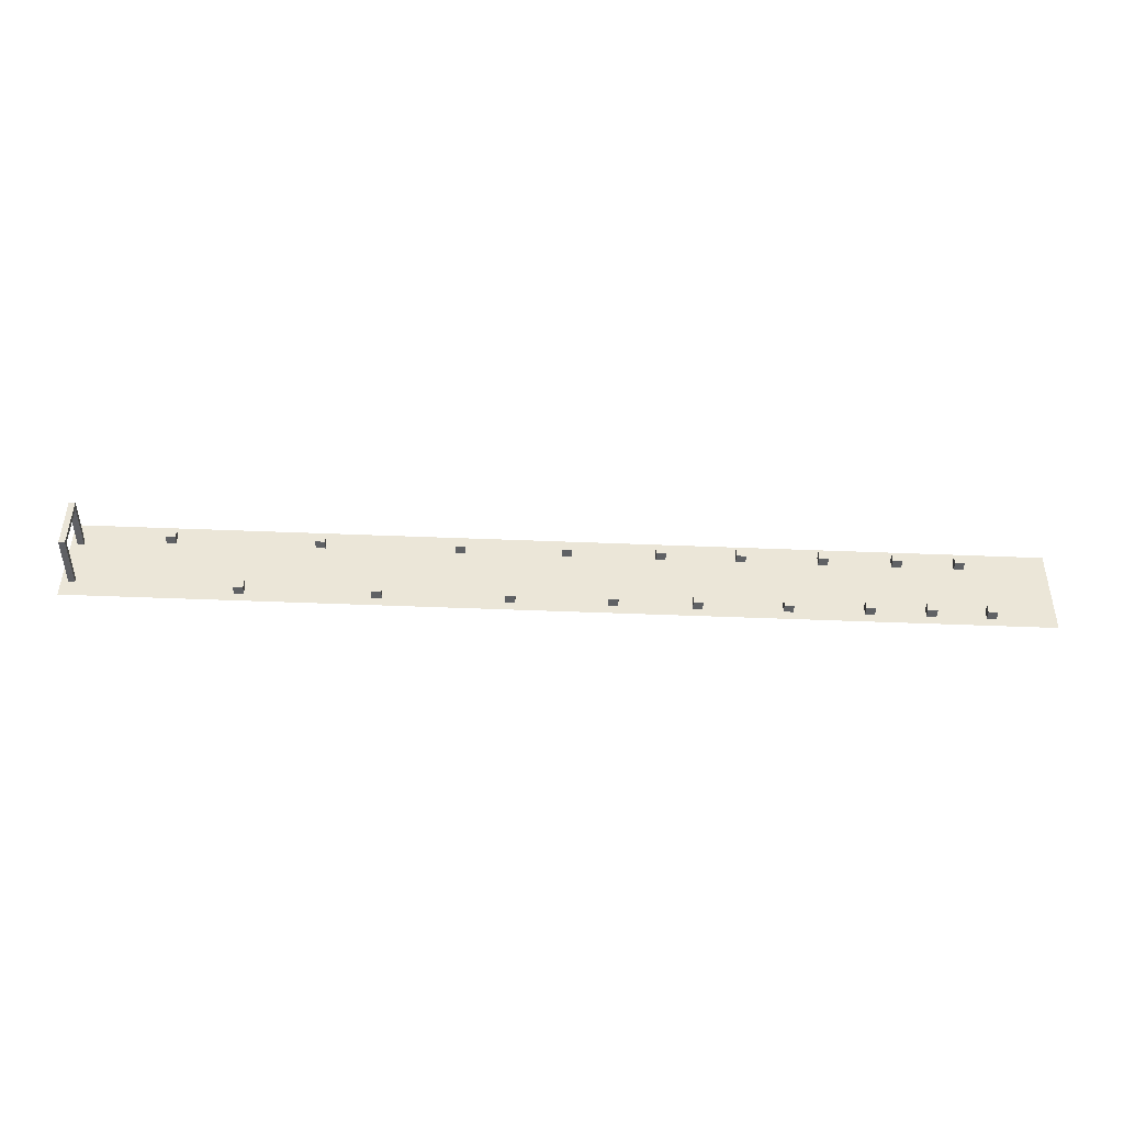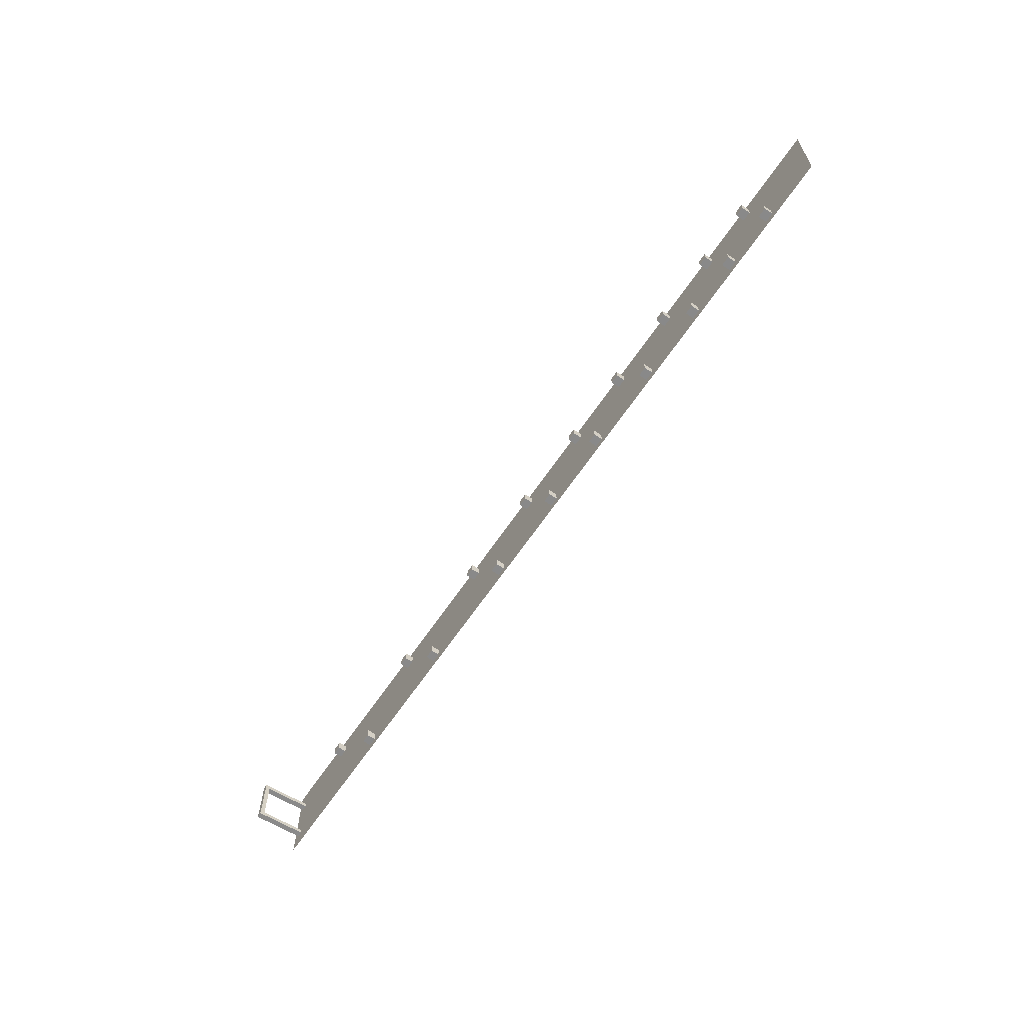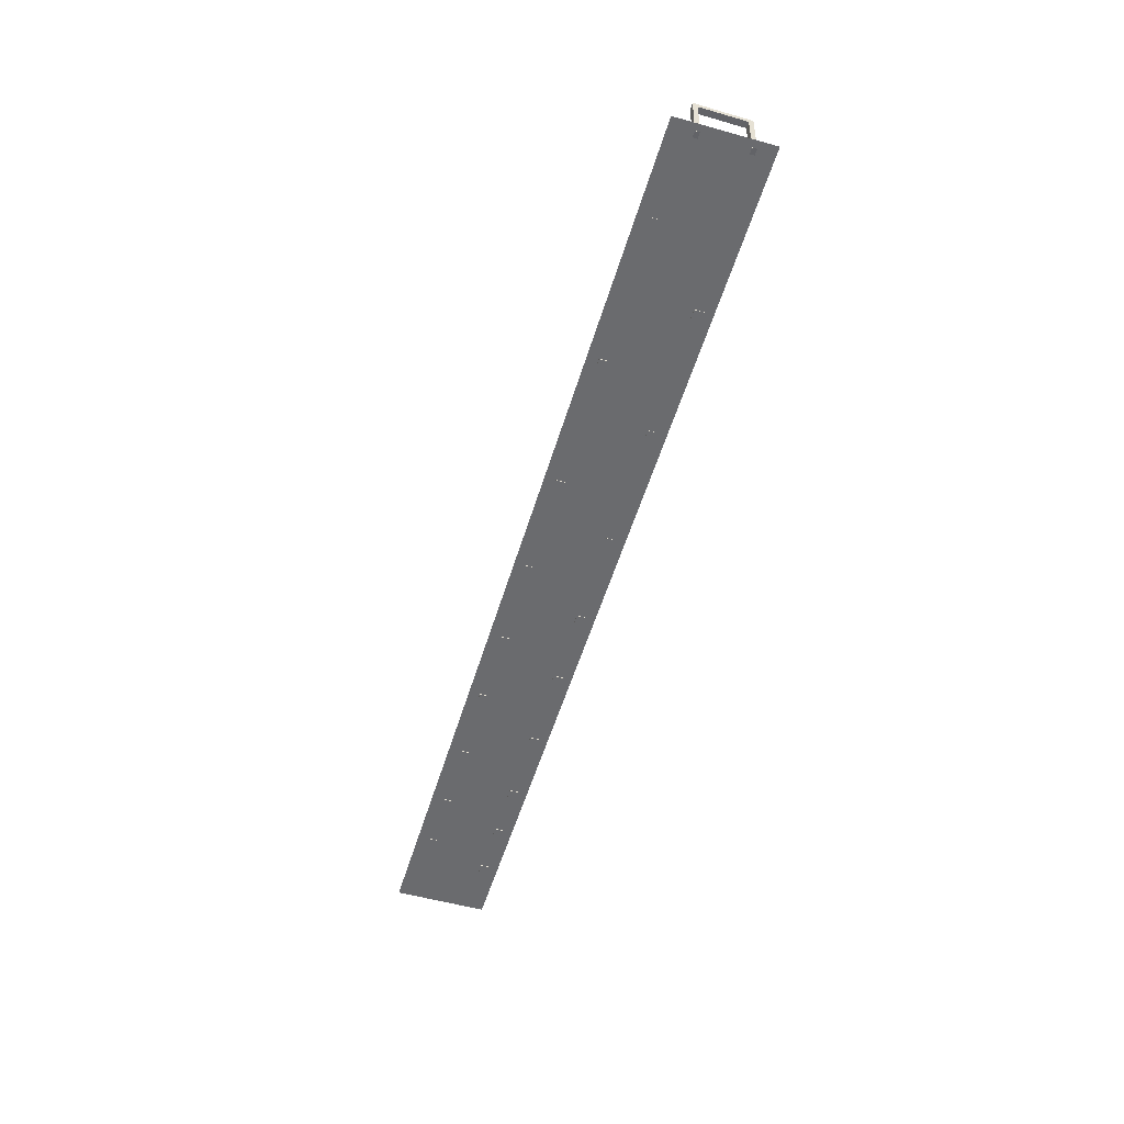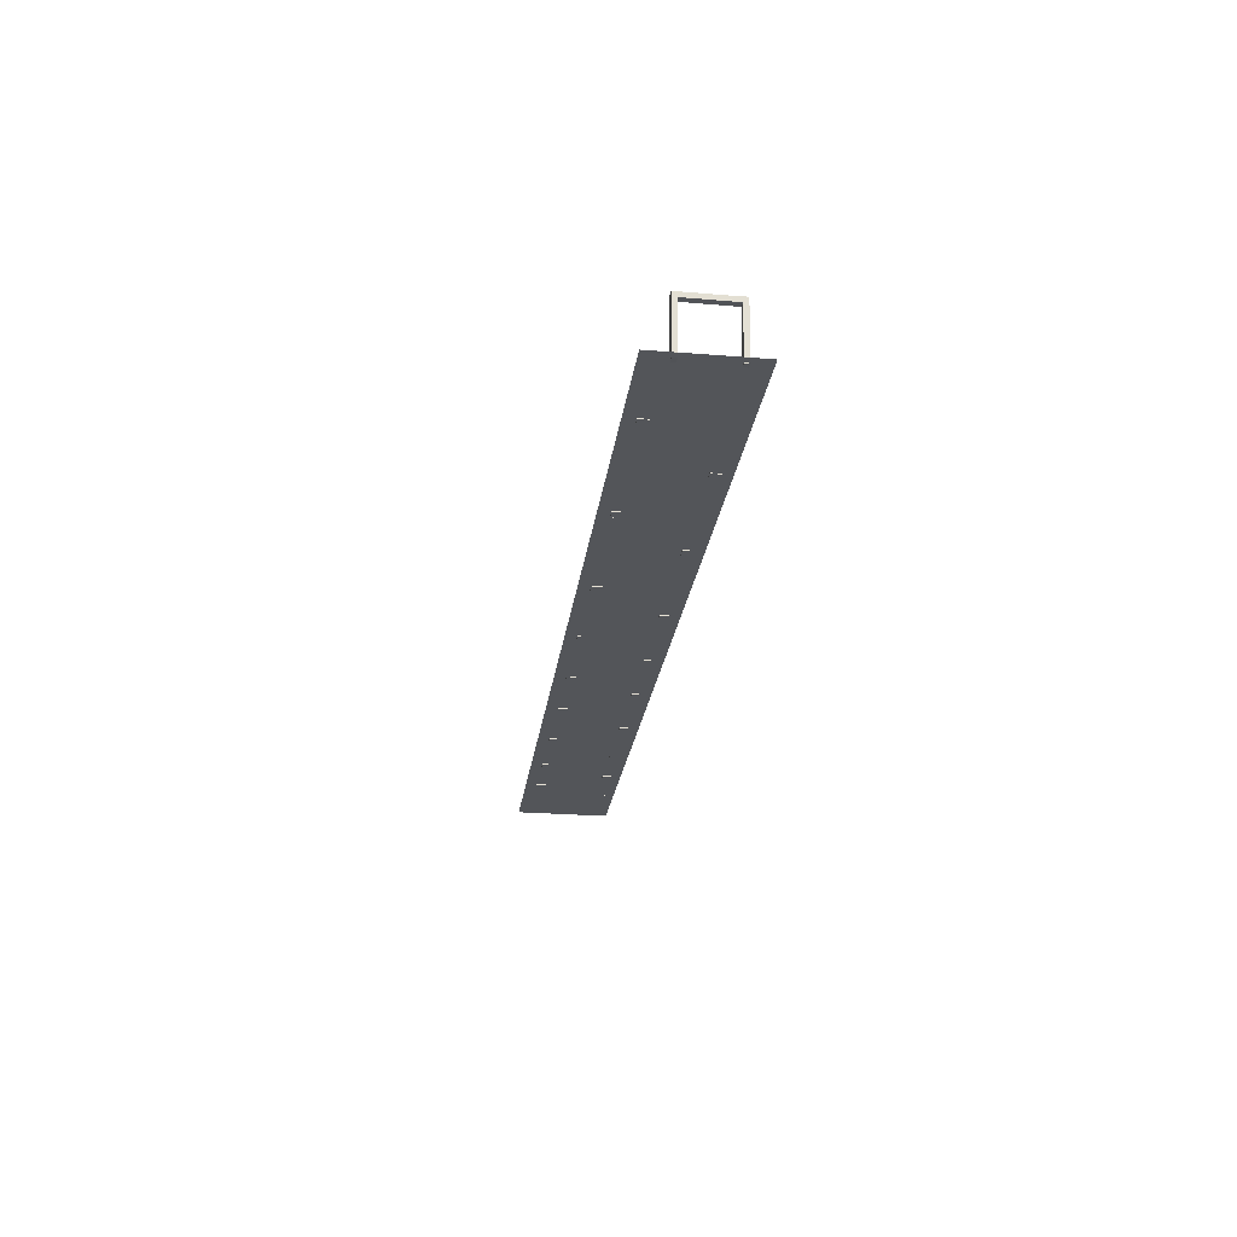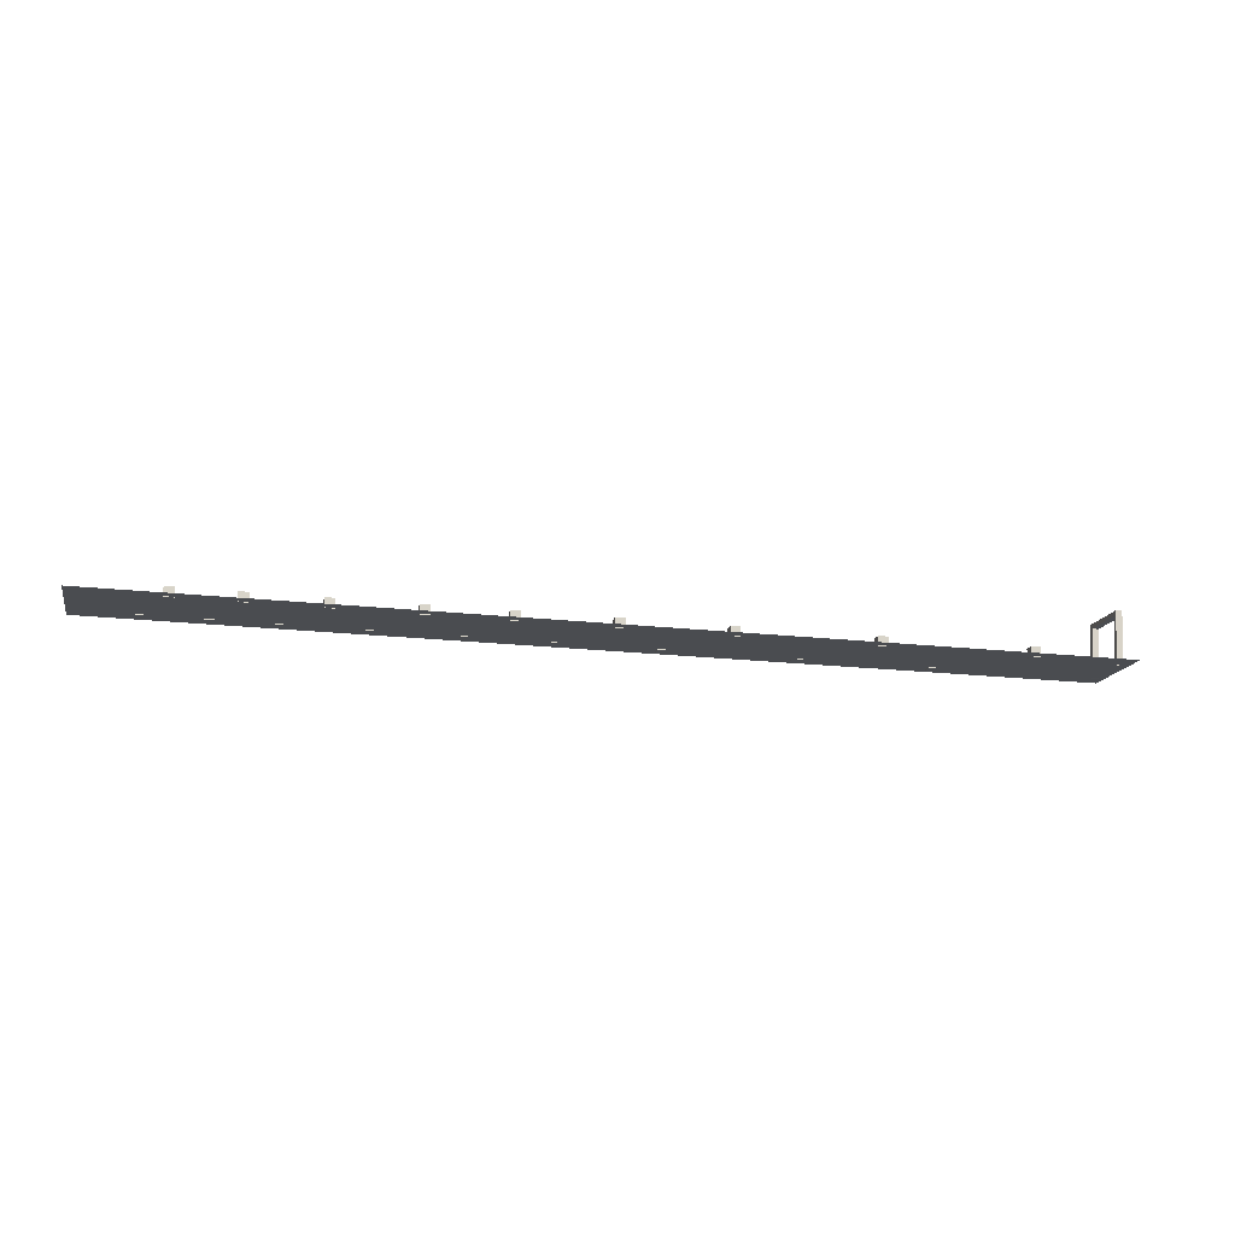
<metadata>
{"format":"obj","ext":"obj","renderer":"f3d","projection":"perspective","resolution":1024,"background":"white","views":[{"elev":-45.2,"azim":177.0,"up":"+Z"},{"elev":-63.6,"azim":-124.5,"up":"+Z"},{"elev":-54.2,"azim":72.9,"up":"+Y"},{"elev":-25.4,"azim":82.0,"up":"+Y"},{"elev":-14.9,"azim":-12.6,"up":"+Y"}]}
</metadata>
<code>
o 平面
v 60.37 -1.138 -2.134
v 0.3595 -0.2145 -2.784
v 60.3 -1.137 3.861
v 0.2945 -0.2135 3.211
v 4.621 -0.3269 -2.153
v 4.631 0.2734 -2.153
v 4.615 -0.3268 -1.552
v 4.624 0.2735 -1.552
v 4.021 -0.3176 -2.159
v 4.03 0.2826 -2.159
v 4.015 -0.3175 -1.559
v 4.024 0.2827 -1.559
v 8.268 -0.383 -2.113
v 8.278 0.2172 -2.113
v 8.262 -0.3829 -1.513
v 8.271 0.2173 -1.513
v 7.668 -0.3738 -2.12
v 7.678 0.2265 -2.12
v 7.662 -0.3737 -1.519
v 7.671 0.2266 -1.519
v 12 -0.4404 -2.073
v 12 0.1598 -2.073
v 11.99 -0.4403 -1.472
v 12 0.1599 -1.472
v 11.4 -0.4312 -2.079
v 11.4 0.1691 -2.079
v 11.39 -0.4311 -1.479
v 11.4 0.1692 -1.479
v 16.92 -0.5162 -2.019
v 16.93 0.08406 -2.019
v 16.91 -0.5161 -1.419
v 16.92 0.08416 -1.419
v 16.32 -0.5069 -2.026
v 16.33 0.09329 -2.026
v 16.31 -0.5068 -1.426
v 16.32 0.09339 -1.426
v 22.4 -0.6006 -1.96
v 22.41 -0.00033 -1.96
v 22.39 -0.6005 -1.36
v 22.4 -0.00023 -1.36
v 21.8 -0.5913 -1.966
v 21.81 0.008908 -1.966
v 21.79 -0.5912 -1.366
v 21.8 0.009008 -1.366
v 27.49 -0.6789 -1.905
v 27.5 -0.0787 -1.905
v 27.49 -0.6788 -1.305
v 27.5 -0.0786 -1.305
v 26.89 -0.6697 -1.911
v 26.9 -0.06946 -1.911
v 26.89 -0.6696 -1.311
v 26.9 -0.06936 -1.311
v 33.68 -0.7742 -1.838
v 33.69 -0.174 -1.838
v 33.67 -0.7741 -1.238
v 33.68 -0.1739 -1.238
v 33.08 -0.765 -1.844
v 33.09 -0.1647 -1.844
v 33.07 -0.7649 -1.244
v 33.08 -0.1646 -1.244
v 27.49 -0.6789 -1.905
v 27.5 -0.0787 -1.905
v 27.49 -0.6788 -1.305
v 27.5 -0.0786 -1.305
v 26.89 -0.6697 -1.911
v 26.9 -0.06946 -1.911
v 26.89 -0.6696 -1.311
v 26.9 -0.06936 -1.311
v 41.7 -0.8976 -1.751
v 41.71 -0.2974 -1.751
v 41.69 -0.8975 -1.151
v 41.7 -0.2973 -1.151
v 41.1 -0.8884 -1.757
v 41.11 -0.2882 -1.757
v 41.09 -0.8883 -1.157
v 41.1 -0.2881 -1.157
v 49.96 -1.025 -1.662
v 49.97 -0.4245 -1.662
v 49.95 -1.025 -1.061
v 49.96 -0.4244 -1.061
v 49.36 -1.015 -1.668
v 49.37 -0.4152 -1.668
v 49.35 -1.015 -1.068
v 49.36 -0.4151 -1.068
v 6.04 -0.3487 1.969
v 6.05 0.2515 1.969
v 6.034 -0.3486 2.569
v 6.043 0.2516 2.569
v 5.44 -0.3395 1.962
v 5.449 0.2608 1.962
v 5.434 -0.3394 2.562
v 5.443 0.2609 2.562
v 9.898 -0.4081 2.01
v 9.907 0.1921 2.01
v 9.891 -0.408 2.611
v 9.901 0.1922 2.611
v 9.298 -0.3989 2.004
v 9.307 0.2014 2.004
v 9.291 -0.3988 2.604
v 9.3 0.2015 2.604
v 14.45 -0.4782 2.06
v 14.46 0.1221 2.06
v 14.44 -0.4781 2.66
v 14.45 0.1222 2.66
v 13.85 -0.4689 2.053
v 13.86 0.1313 2.053
v 13.84 -0.4688 2.654
v 13.85 0.1314 2.654
v 19.54 -0.5566 2.115
v 19.55 0.04368 2.115
v 19.54 -0.5565 2.715
v 19.54 0.04378 2.715
v 18.94 -0.5473 2.108
v 18.95 0.05292 2.108
v 18.94 -0.5472 2.709
v 18.94 0.05302 2.709
v 24.48 -0.6326 2.168
v 24.49 -0.03232 2.168
v 24.47 -0.6325 2.769
v 24.48 -0.03222 2.769
v 23.88 -0.6233 2.162
v 23.89 -0.02308 2.162
v 23.87 -0.6232 2.762
v 23.88 -0.02298 2.762
v 30.27 -0.7217 2.231
v 30.28 -0.1215 2.231
v 30.26 -0.7216 2.831
v 30.27 -0.1214 2.831
v 29.67 -0.7125 2.225
v 29.68 -0.1122 2.225
v 29.66 -0.7124 2.825
v 29.67 -0.1121 2.825
v 45.41 -0.9548 2.395
v 45.42 -0.3545 2.395
v 45.4 -0.9547 2.995
v 45.41 -0.3544 2.995
v 44.81 -0.9455 2.389
v 44.82 -0.3453 2.389
v 44.8 -0.9454 2.989
v 44.81 -0.3452 2.989
v 54.55 -1.095 2.494
v 54.56 -0.4953 2.494
v 54.55 -1.095 3.094
v 54.56 -0.4952 3.094
v 53.95 -1.086 2.488
v 53.96 -0.486 2.488
v 53.95 -1.086 3.088
v 53.96 -0.4859 3.088
v 36.82 -0.8225 2.302
v 36.83 -0.2222 2.302
v 36.81 -0.8224 2.902
v 36.82 -0.2221 2.902
v 36.22 -0.8132 2.295
v 36.22 -0.213 2.295
v 36.21 -0.8131 2.896
v 36.22 -0.2129 2.896
v 59.51 -1.129 2.411
v 59.7 2.174 2.411
v 59.51 -1.129 2.124
v 59.7 2.174 2.124
v 59.9 -1.151 2.411
v 60.09 2.152 2.411
v 59.9 -1.151 2.124
v 60.09 2.152 2.124
v 59.51 -1.129 -0.7569
v 59.7 2.174 -0.7569
v 59.51 -1.129 -1.045
v 59.7 2.174 -1.045
v 59.9 -1.151 -0.7569
v 60.09 2.152 -0.7569
v 59.9 -1.151 -1.045
v 60.09 2.152 -1.045
v 59.7 2.16 2.347
v 59.7 2.163 -0.9613
v 59.68 1.873 2.347
v 59.68 1.875 -0.9614
v 60.09 2.139 2.347
v 60.09 2.141 -0.9613
v 60.07 1.852 2.347
v 60.07 1.854 -0.9614
v 60.07 1.853 0.6928
f 2 3 1
f 2 4 3
f 6 7 5
f 8 11 7
f 12 9 11
f 10 5 9
f 11 5 7
f 8 10 12
f 14 15 13
f 16 19 15
f 20 17 19
f 18 13 17
f 19 13 15
f 16 18 20
f 22 23 21
f 24 27 23
f 28 25 27
f 26 21 25
f 27 21 23
f 24 26 28
f 30 31 29
f 32 35 31
f 36 33 35
f 34 29 33
f 35 29 31
f 32 34 36
f 38 39 37
f 40 43 39
f 44 41 43
f 42 37 41
f 43 37 39
f 40 42 44
f 46 47 45
f 48 51 47
f 52 49 51
f 50 45 49
f 51 45 47
f 48 50 52
f 54 55 53
f 56 59 55
f 60 57 59
f 58 53 57
f 59 53 55
f 56 58 60
f 62 63 61
f 64 67 63
f 68 65 67
f 66 61 65
f 67 61 63
f 64 66 68
f 70 71 69
f 72 75 71
f 76 73 75
f 74 69 73
f 75 69 71
f 72 74 76
f 78 79 77
f 80 83 79
f 84 81 83
f 82 77 81
f 83 77 79
f 80 82 84
f 86 87 85
f 88 91 87
f 92 89 91
f 90 85 89
f 91 85 87
f 88 90 92
f 94 95 93
f 96 99 95
f 100 97 99
f 98 93 97
f 99 93 95
f 96 98 100
f 102 103 101
f 104 107 103
f 108 105 107
f 106 101 105
f 107 101 103
f 104 106 108
f 110 111 109
f 112 115 111
f 116 113 115
f 114 109 113
f 115 109 111
f 112 114 116
f 118 119 117
f 120 123 119
f 124 121 123
f 122 117 121
f 123 117 119
f 120 122 124
f 126 127 125
f 128 131 127
f 132 129 131
f 130 125 129
f 131 125 127
f 128 130 132
f 134 135 133
f 136 139 135
f 140 137 139
f 138 133 137
f 139 133 135
f 136 138 140
f 142 143 141
f 144 147 143
f 148 145 147
f 146 141 145
f 147 141 143
f 144 146 148
f 150 151 149
f 152 155 151
f 156 153 155
f 154 149 153
f 155 149 151
f 152 154 156
f 6 8 7
f 8 12 11
f 12 10 9
f 10 6 5
f 11 9 5
f 8 6 10
f 14 16 15
f 16 20 19
f 20 18 17
f 18 14 13
f 19 17 13
f 16 14 18
f 22 24 23
f 24 28 27
f 28 26 25
f 26 22 21
f 27 25 21
f 24 22 26
f 30 32 31
f 32 36 35
f 36 34 33
f 34 30 29
f 35 33 29
f 32 30 34
f 38 40 39
f 40 44 43
f 44 42 41
f 42 38 37
f 43 41 37
f 40 38 42
f 46 48 47
f 48 52 51
f 52 50 49
f 50 46 45
f 51 49 45
f 48 46 50
f 54 56 55
f 56 60 59
f 60 58 57
f 58 54 53
f 59 57 53
f 56 54 58
f 62 64 63
f 64 68 67
f 68 66 65
f 66 62 61
f 67 65 61
f 64 62 66
f 70 72 71
f 72 76 75
f 76 74 73
f 74 70 69
f 75 73 69
f 72 70 74
f 78 80 79
f 80 84 83
f 84 82 81
f 82 78 77
f 83 81 77
f 80 78 82
f 86 88 87
f 88 92 91
f 92 90 89
f 90 86 85
f 91 89 85
f 88 86 90
f 94 96 95
f 96 100 99
f 100 98 97
f 98 94 93
f 99 97 93
f 96 94 98
f 102 104 103
f 104 108 107
f 108 106 105
f 106 102 101
f 107 105 101
f 104 102 106
f 110 112 111
f 112 116 115
f 116 114 113
f 114 110 109
f 115 113 109
f 112 110 114
f 118 120 119
f 120 124 123
f 124 122 121
f 122 118 117
f 123 121 117
f 120 118 122
f 126 128 127
f 128 132 131
f 132 130 129
f 130 126 125
f 131 129 125
f 128 126 130
f 134 136 135
f 136 140 139
f 140 138 137
f 138 134 133
f 139 137 133
f 136 134 138
f 142 144 143
f 144 148 147
f 148 146 145
f 146 142 141
f 147 145 141
f 144 142 146
f 150 152 151
f 152 156 155
f 156 154 153
f 154 150 149
f 155 153 149
f 152 150 154
f 158 159 157
f 159 164 163
f 163 162 161
f 162 157 161
f 159 161 157
f 160 162 164
f 166 167 165
f 167 172 171
f 171 170 169
f 170 165 169
f 167 169 165
f 168 170 172
f 174 175 173
f 176 179 175
f 177 181 180
f 178 173 177
f 179 173 175
f 176 178 180
f 174 176 175
f 176 181 179
f 180 178 177
f 178 174 173
f 179 177 173
f 176 174 178
f 158 160 159
f 159 160 164
f 163 164 162
f 162 158 157
f 159 163 161
f 160 158 162
f 166 168 167
f 167 168 172
f 171 172 170
f 170 166 165
f 167 171 169
f 168 166 170
f 177 179 181
f 176 180 181

</code>
